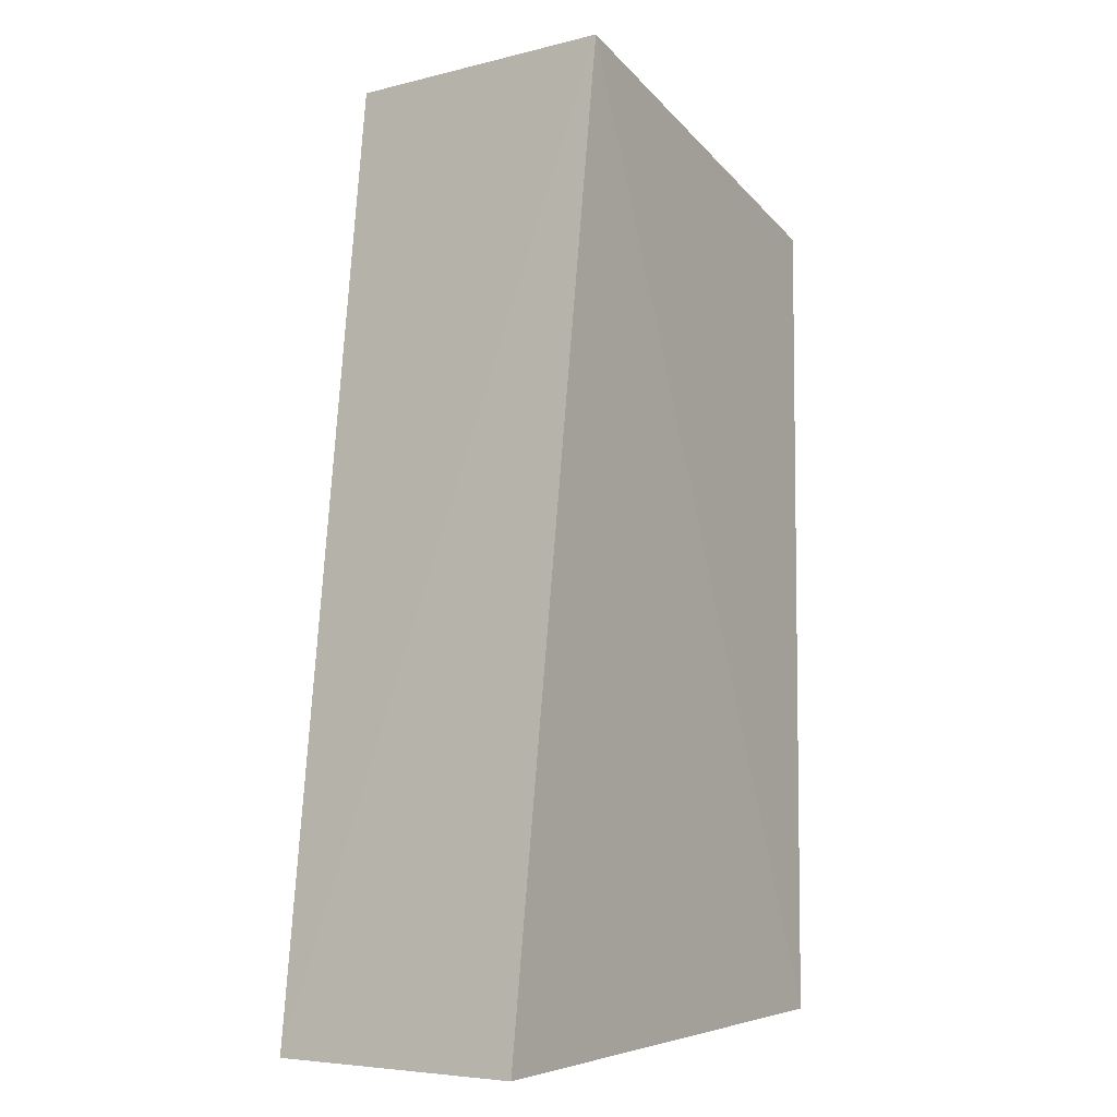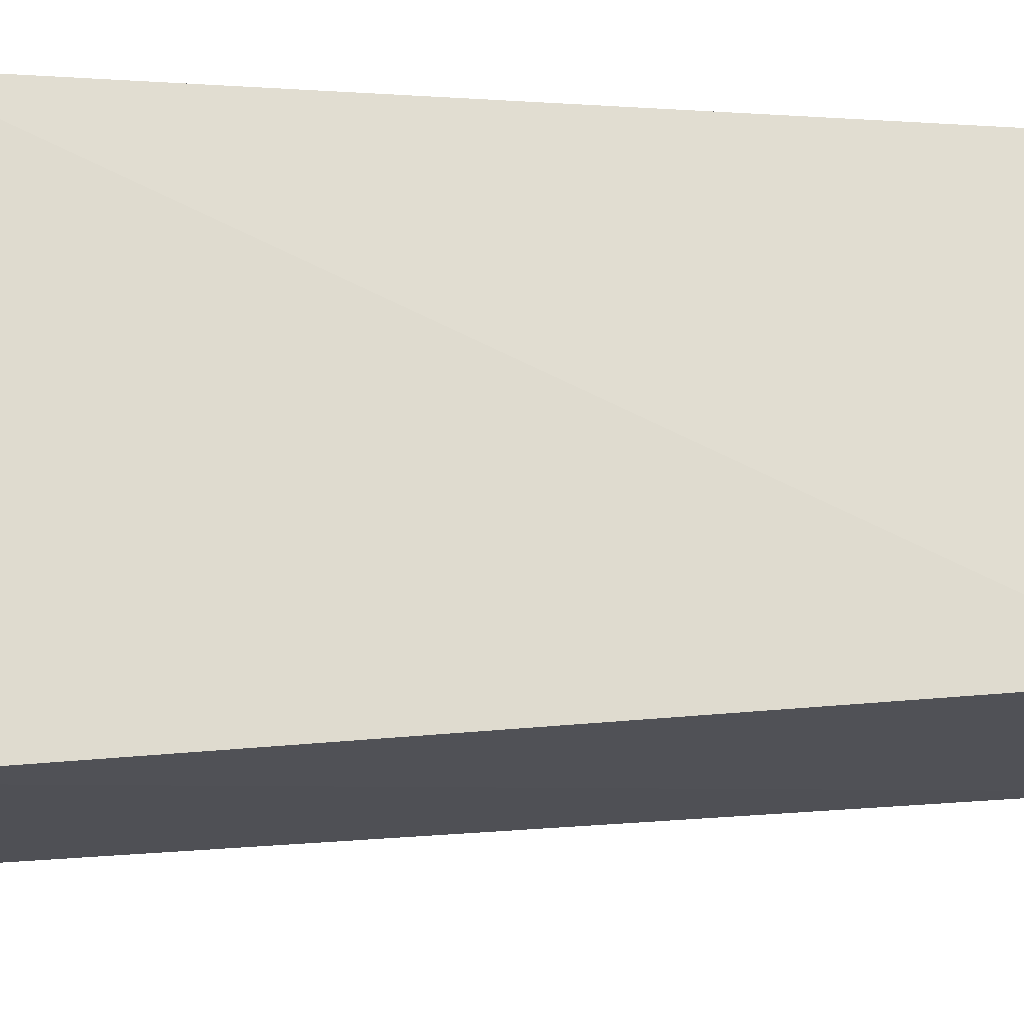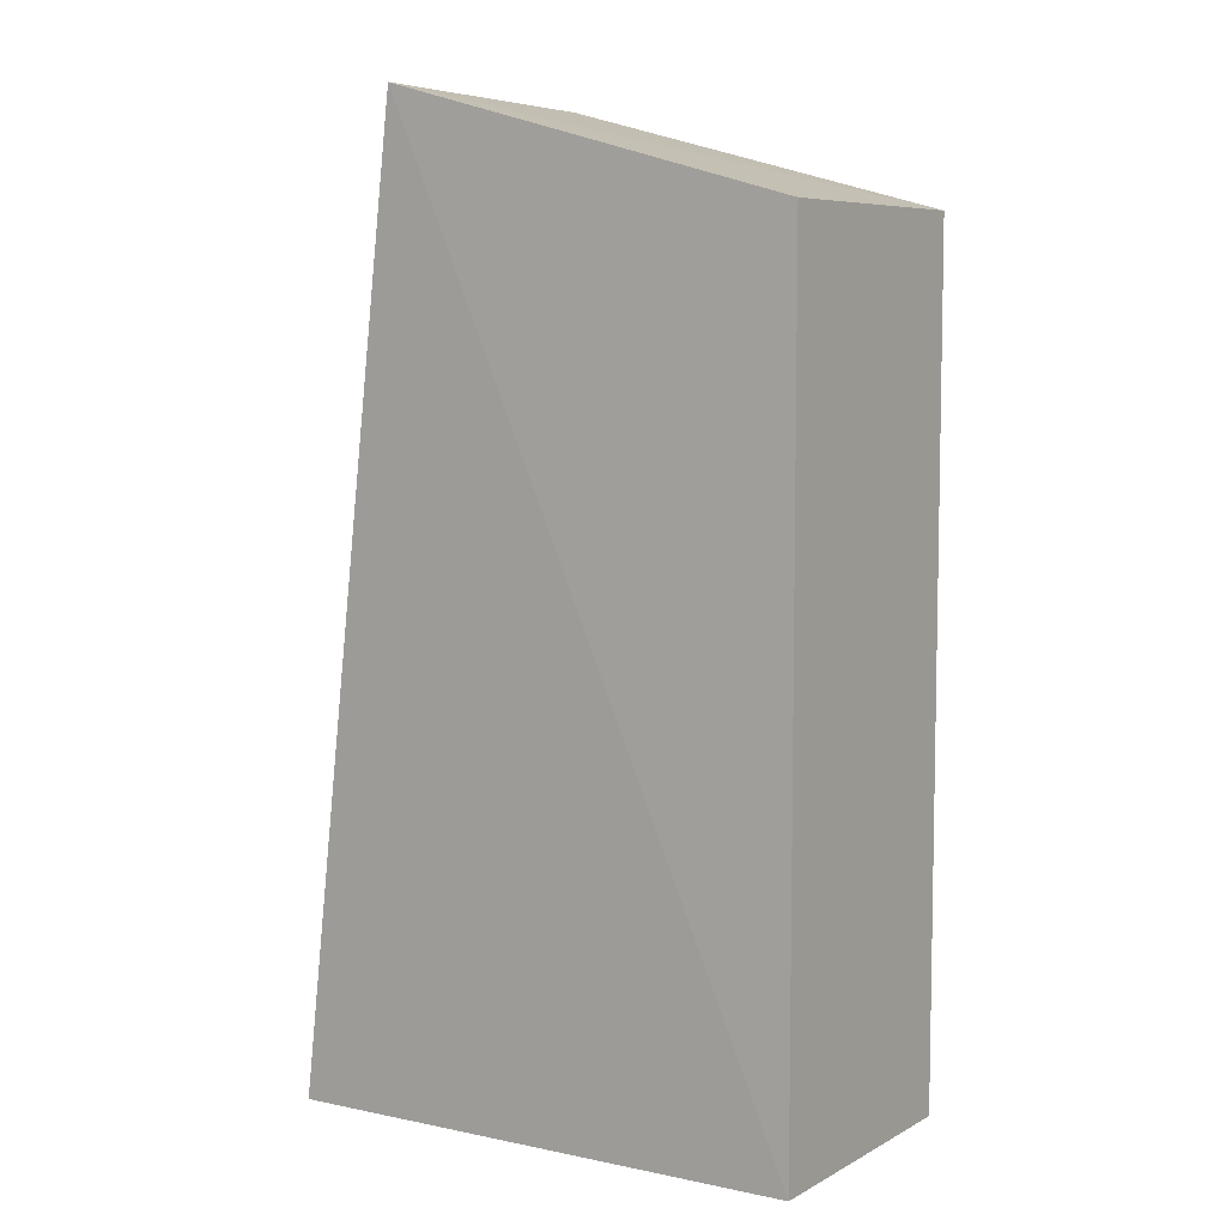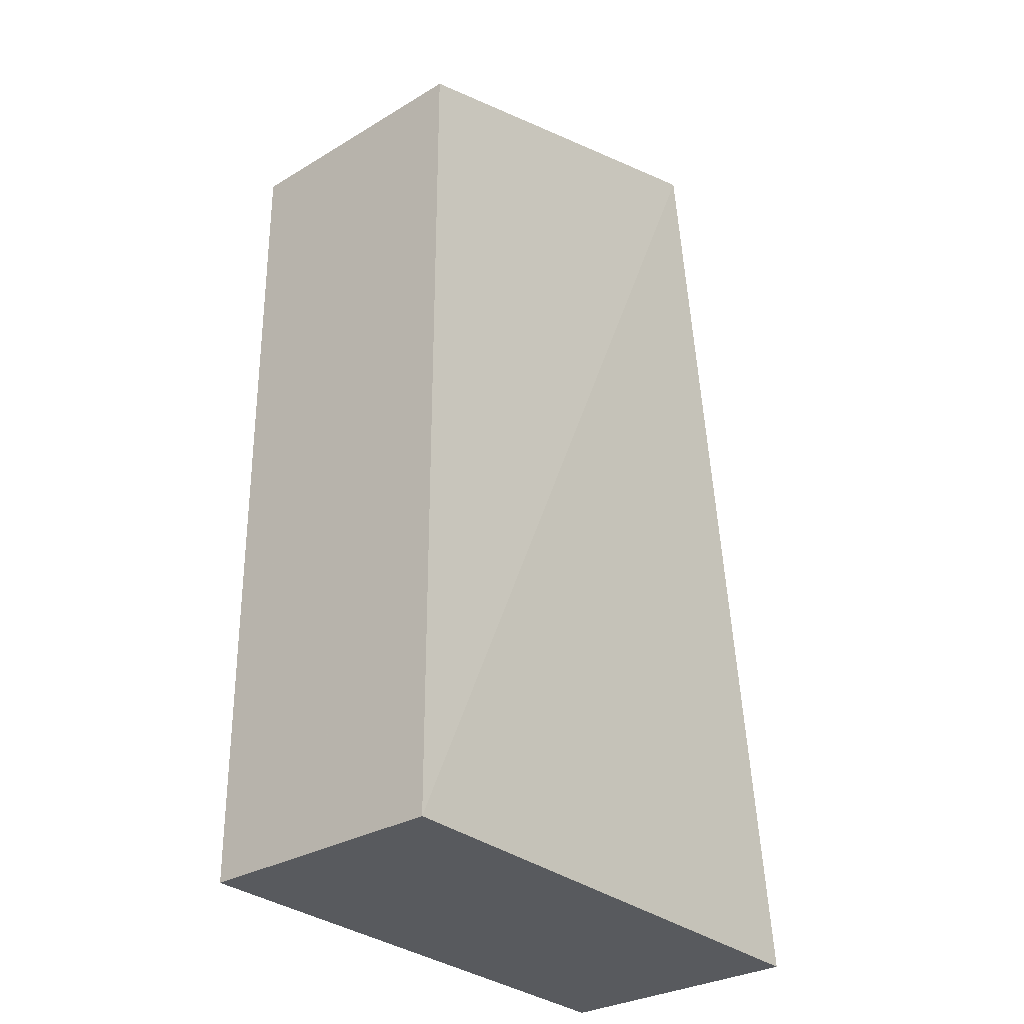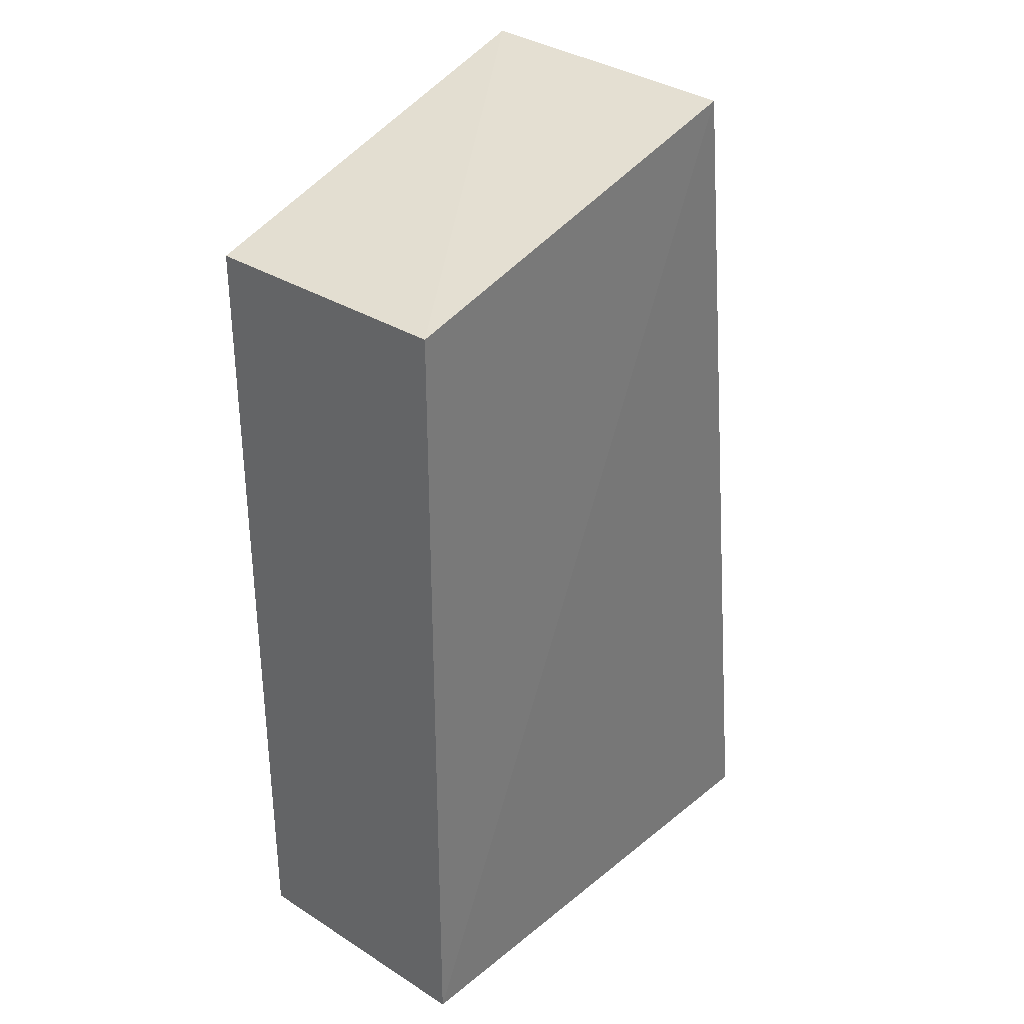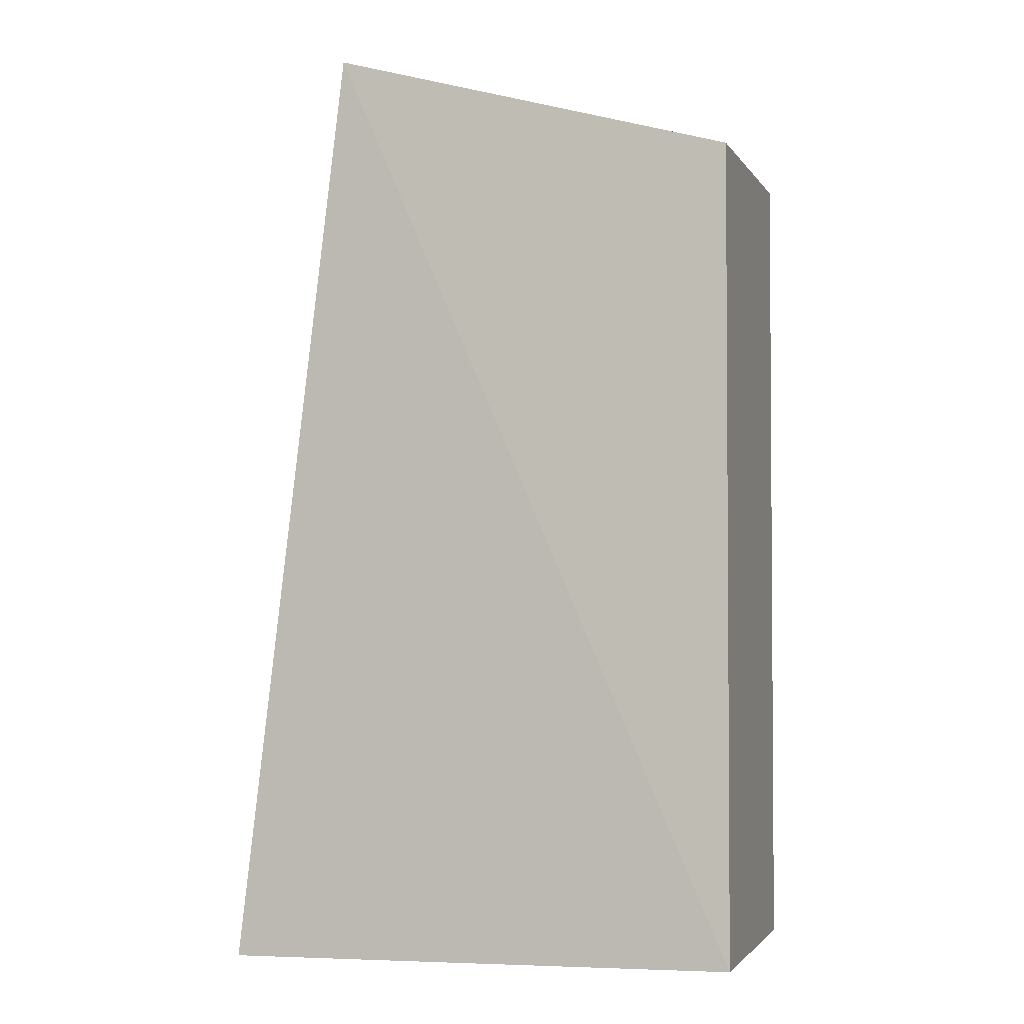
<metadata>
{"format":"obj","ext":"obj","renderer":"f3d","projection":"perspective","resolution":1024,"background":"white","views":[{"elev":-5.3,"azim":-56.0,"up":"+Z"},{"elev":70.2,"azim":-86.6,"up":"+Y"},{"elev":6.9,"azim":34.1,"up":"+Z"},{"elev":-29.8,"azim":131.3,"up":"+Z"},{"elev":32.7,"azim":131.2,"up":"+Z"},{"elev":-2.5,"azim":17.1,"up":"+Z"}]}
</metadata>
<code>
v -0.1136 -0.007151 0.07114
v -0.1136 -0.007151 0.02569
v -0.1136 0.007151 0.02569
v -0.1359 0.007673 0.07696
v -0.1428 -0.007151 0.02507
v -0.1136 0.007151 0.07114
v -0.1362 -0.007692 0.07731
v -0.1428 0.007151 0.02507
f 1 2 3
f 5 3 2
f 6 1 3
f 6 3 4
f 7 5 2
f 7 2 1
f 7 6 4
f 7 1 6
f 8 4 3
f 8 3 5
f 8 7 4
f 8 5 7

</code>
